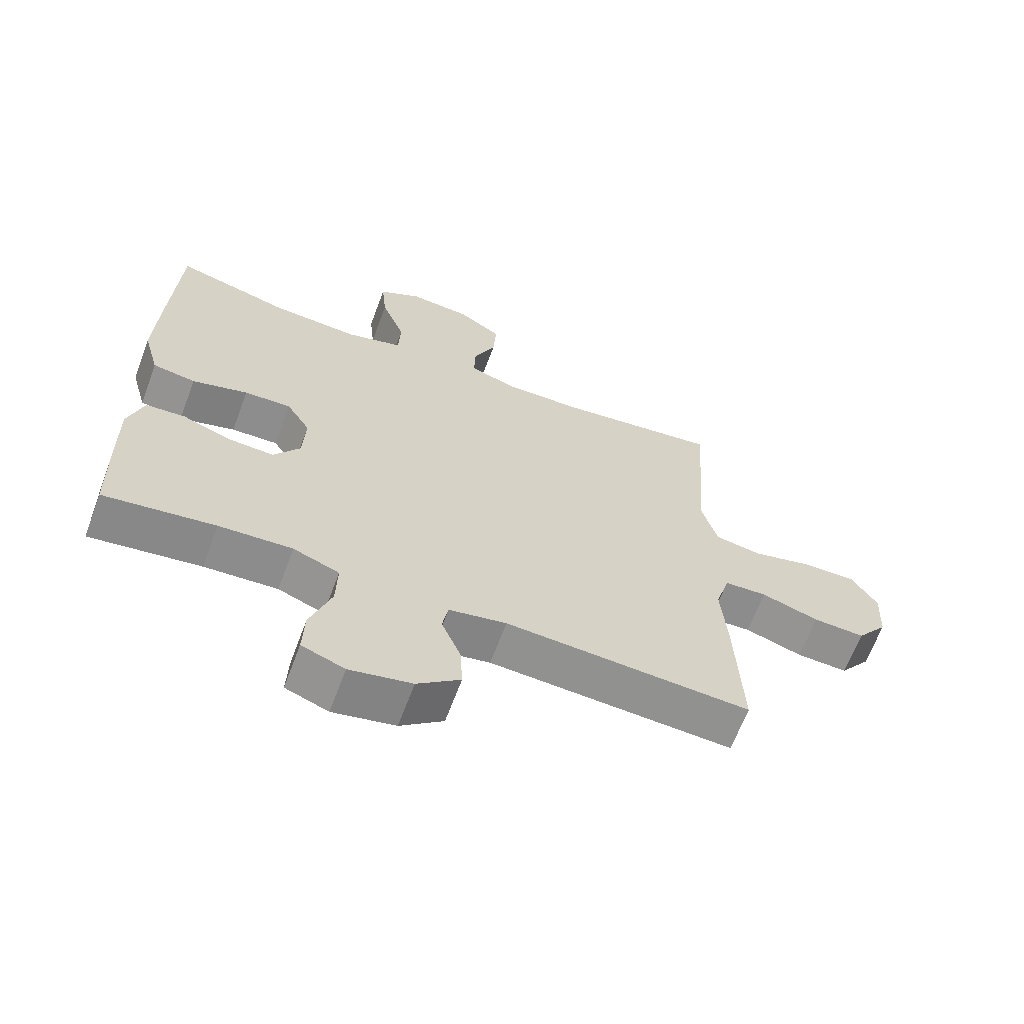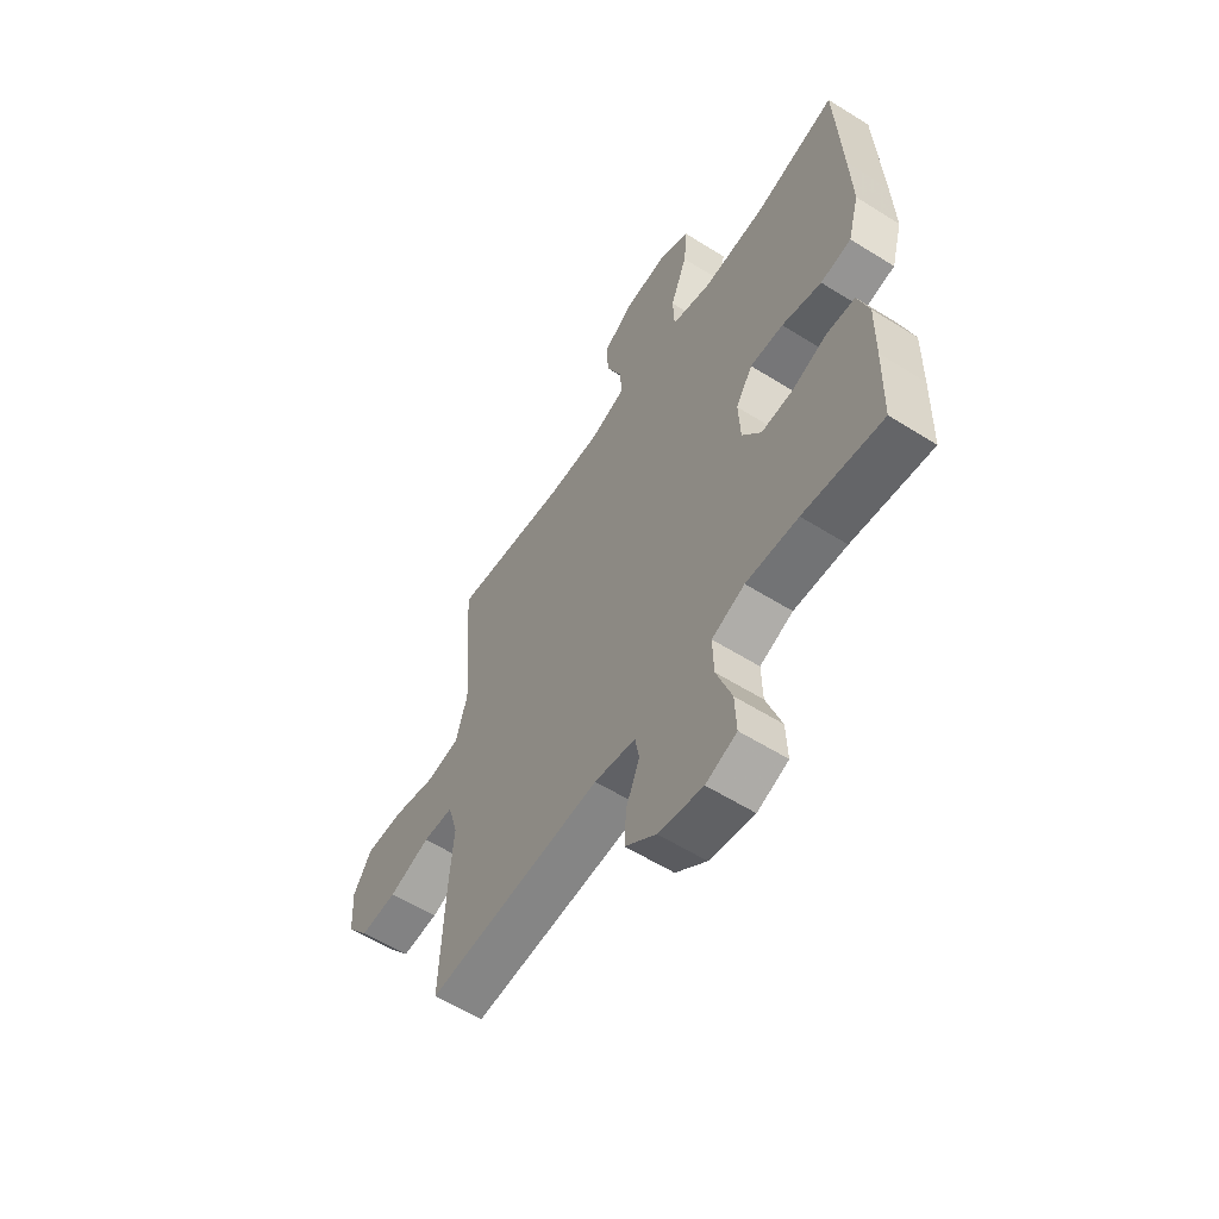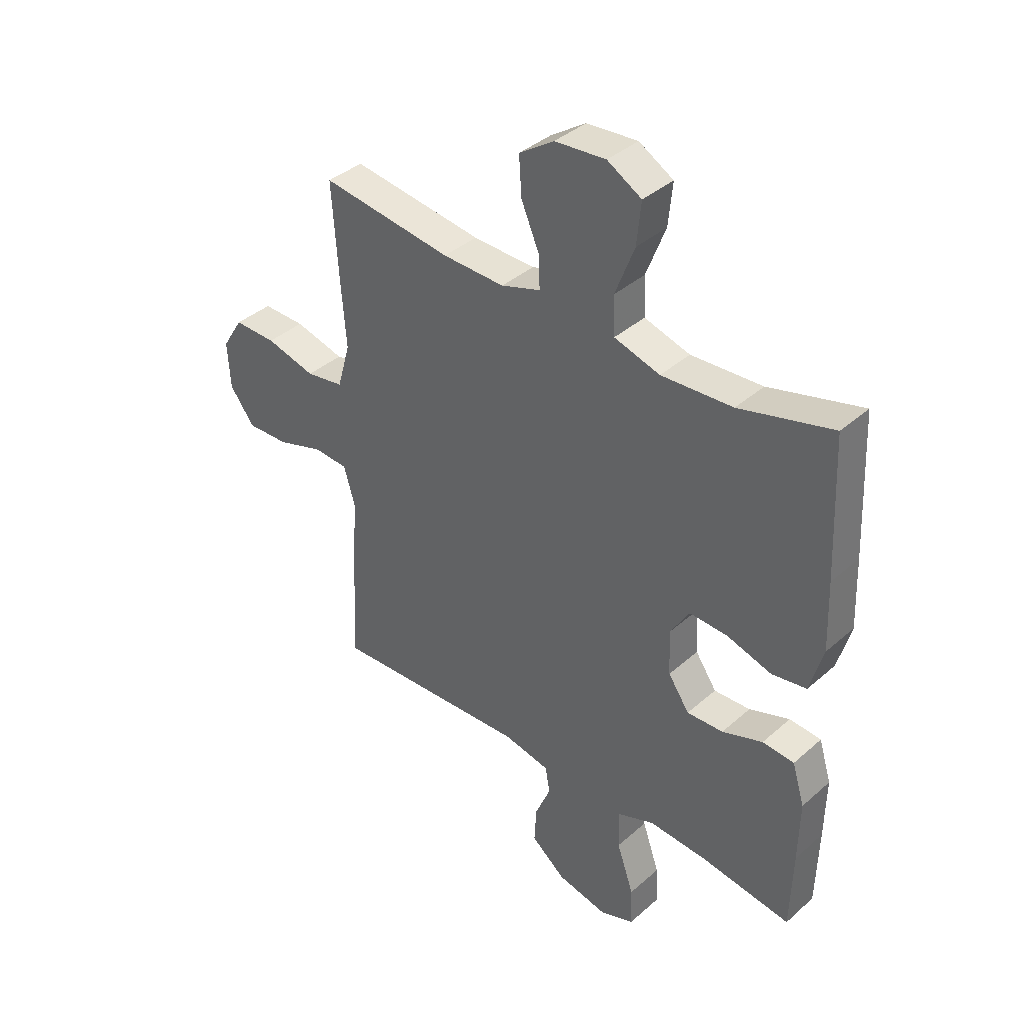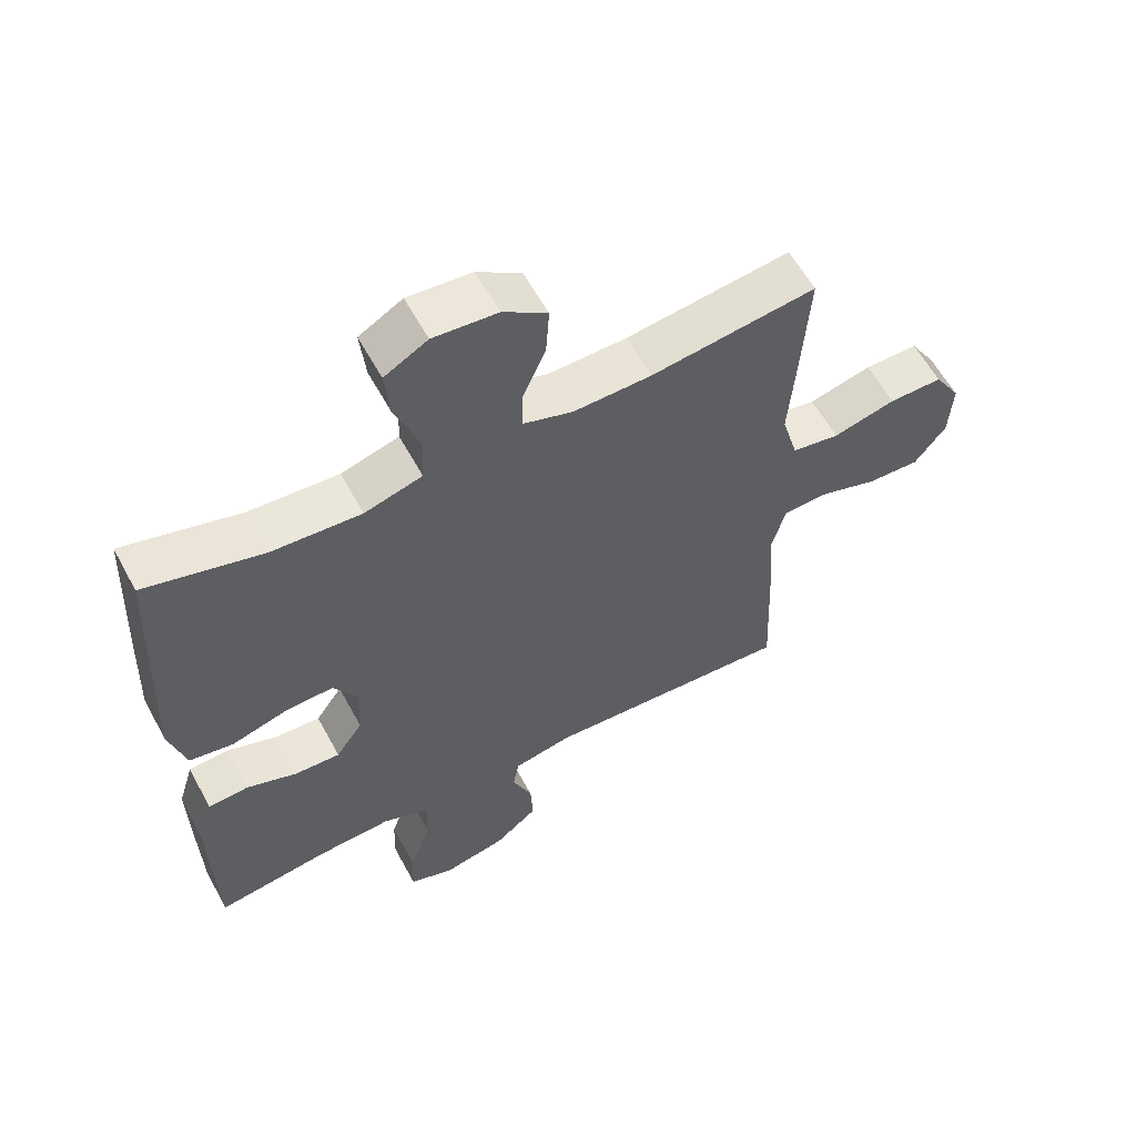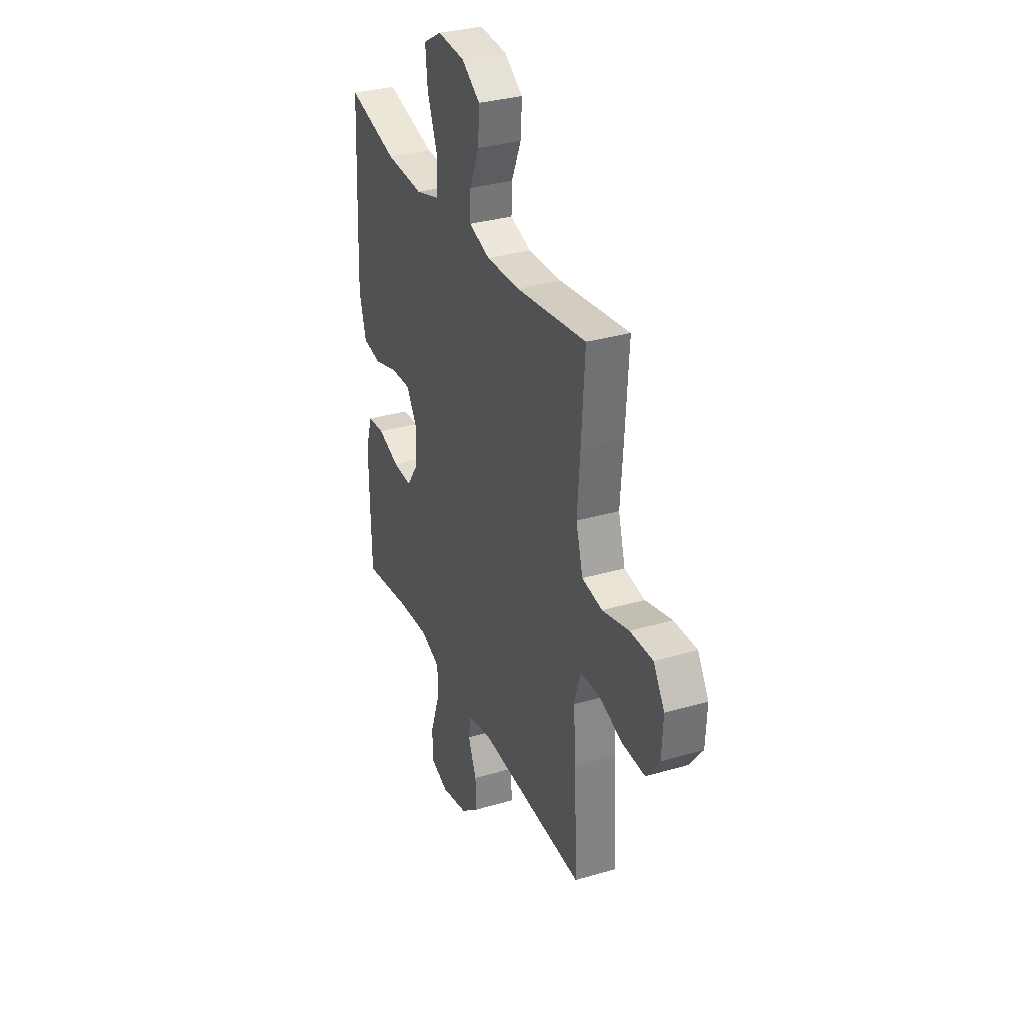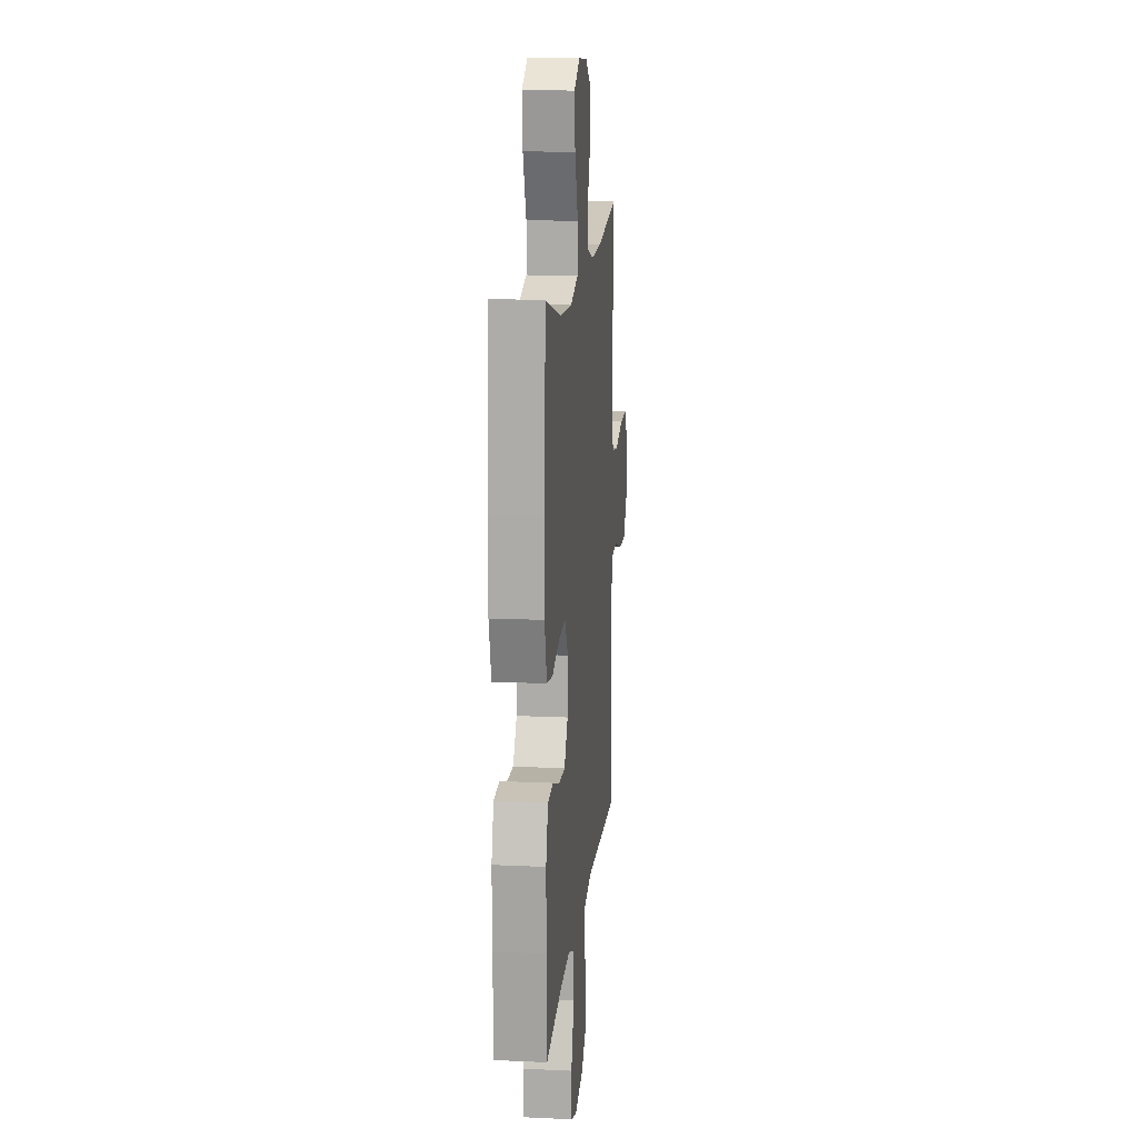
<metadata>
{"format":"obj","ext":"obj","renderer":"f3d","projection":"perspective","resolution":1024,"background":"white","views":[{"elev":-65.2,"azim":159.5,"up":"+Z"},{"elev":-59.0,"azim":57.2,"up":"+Z"},{"elev":38.5,"azim":42.2,"up":"+Z"},{"elev":59.2,"azim":151.7,"up":"+Z"},{"elev":32.2,"azim":-112.3,"up":"+Z"},{"elev":14.8,"azim":95.7,"up":"+Z"}]}
</metadata>
<code>
v 0.5 0.07 -0.5
v 0.327 0.07 -0.475
v 0.213 0.07 -0.468
v 0.141 0.07 -0.496
v 0.143 0.07 -0.572
v 0.176 0.07 -0.667
v 0.179 0.07 -0.742
v 0.112 0.07 -0.767
v 0.015 0.07 -0.746
v -0.052 0.07 -0.692
v -0.048 0.07 -0.621
v -0.018 0.07 -0.549
v -0.027 0.07 -0.498
v -0.117 0.07 -0.48
v -0.5 0.07 -0.5
v -0.49 0.07 -0.27
v -0.481 0.07 -0.153
v -0.503 0.07 -0.077
v -0.57 0.07 -0.073
v -0.66 0.07 -0.102
v -0.741 0.07 -0.105
v -0.789 0.07 -0.042
v -0.794 0.07 0.049
v -0.754 0.07 0.113
v -0.672 0.07 0.112
v -0.576 0.07 0.087
v -0.503 0.07 0.099
v -0.478 0.07 0.187
v -0.488 0.07 0.317
v -0.5 0.07 0.5
v -0.247 0.07 0.466
v -0.127 0.07 0.463
v -0.051 0.07 0.488
v -0.053 0.07 0.55
v -0.088 0.07 0.631
v -0.093 0.07 0.706
v -0.026 0.07 0.751
v 0.072 0.07 0.759
v 0.138 0.07 0.721
v 0.13 0.07 0.64
v 0.093 0.07 0.544
v 0.096 0.07 0.47
v 0.184 0.07 0.444
v 0.321 0.07 0.452
v 0.5 0.07 0.5
v 0.512 0.07 0.236
v 0.517 0.07 0.104
v 0.492 0.07 0.014
v 0.425 0.07 0.003
v 0.338 0.07 0.029
v 0.265 0.07 0.032
v 0.228 0.07 -0.028
v 0.232 0.07 -0.115
v 0.273 0.07 -0.174
v 0.343 0.07 -0.171
v 0.421 0.07 -0.143
v 0.482 0.07 -0.148
v 0.506 0.07 -0.226
v 0.504 0.07 -0.346
v 0.5 0 -0.5
v 0.327 0 -0.475
v 0.213 0 -0.468
v 0.141 0 -0.496
v 0.143 0 -0.572
v 0.176 0 -0.667
v 0.179 0 -0.742
v 0.112 0 -0.767
v 0.015 0 -0.746
v -0.052 0 -0.692
v -0.048 0 -0.621
v -0.018 0 -0.549
v -0.027 0 -0.498
v -0.117 0 -0.48
v -0.5 0 -0.5
v -0.49 0 -0.27
v -0.481 0 -0.153
v -0.503 0 -0.077
v -0.57 0 -0.073
v -0.66 0 -0.102
v -0.741 0 -0.105
v -0.789 0 -0.042
v -0.794 0 0.049
v -0.754 0 0.113
v -0.672 0 0.112
v -0.576 0 0.087
v -0.503 0 0.099
v -0.478 0 0.187
v -0.488 0 0.317
v -0.5 0 0.5
v -0.247 0 0.466
v -0.127 0 0.463
v -0.051 0 0.488
v -0.053 0 0.55
v -0.088 0 0.631
v -0.093 0 0.706
v -0.026 0 0.751
v 0.072 0 0.759
v 0.138 0 0.721
v 0.13 0 0.64
v 0.093 0 0.544
v 0.096 0 0.47
v 0.184 0 0.444
v 0.321 0 0.452
v 0.5 0 0.5
v 0.512 0 0.236
v 0.517 0 0.104
v 0.492 0 0.014
v 0.425 0 0.003
v 0.338 0 0.029
v 0.265 0 0.032
v 0.228 0 -0.028
v 0.232 0 -0.115
v 0.273 0 -0.174
v 0.343 0 -0.171
v 0.421 0 -0.143
v 0.482 0 -0.148
v 0.506 0 -0.226
v 0.504 0 -0.346
f 59 1 2
f 58 59 2
f 57 58 2
f 56 57 2
f 55 56 2
f 54 55 2 3
f 53 54 3 4
f 52 53 4
f 48 49 50
f 47 48 50
f 46 47 50
f 45 46 50
f 44 45 50
f 43 44 50 51
f 42 43 51 52
f 39 40 41
f 38 39 41
f 37 38 41
f 36 37 41
f 35 36 41
f 34 35 41
f 33 34 41 42
f 42 52 4
f 33 42 4
f 32 33 4
f 28 29 30 31
f 32 4 5
f 31 32 5
f 28 31 5
f 27 28 5
f 24 25 26
f 23 24 26
f 22 23 26
f 21 22 26
f 20 21 26
f 19 20 26
f 18 19 26 27
f 14 15 16 17
f 17 18 27
f 14 17 27
f 13 14 27
f 10 11 12
f 9 10 12
f 8 9 12
f 7 8 12
f 6 7 12
f 5 6 12
f 5 12 13
f 5 13 27
f 61 60 118
f 61 118 117
f 61 117 116
f 61 116 115
f 61 115 114
f 62 61 114 113
f 63 62 113 112
f 63 112 111
f 109 108 107
f 109 107 106
f 109 106 105
f 109 105 104
f 109 104 103
f 110 109 103 102
f 111 110 102 101
f 100 99 98
f 100 98 97
f 100 97 96
f 100 96 95
f 100 95 94
f 100 94 93
f 101 100 93 92
f 63 111 101
f 63 101 92
f 63 92 91
f 90 89 88 87
f 64 63 91
f 64 91 90
f 64 90 87
f 64 87 86
f 85 84 83
f 85 83 82
f 85 82 81
f 85 81 80
f 85 80 79
f 85 79 78
f 86 85 78 77
f 76 75 74 73
f 86 77 76
f 86 76 73
f 86 73 72
f 71 70 69
f 71 69 68
f 71 68 67
f 71 67 66
f 71 66 65
f 71 65 64
f 72 71 64
f 86 72 64
f 1 60 61 2
f 2 61 62 3
f 3 62 63 4
f 4 63 64 5
f 5 64 65 6
f 6 65 66 7
f 7 66 67 8
f 8 67 68 9
f 9 68 69 10
f 10 69 70 11
f 11 70 71 12
f 12 71 72 13
f 13 72 73 14
f 14 73 74 15
f 15 74 75 16
f 16 75 76 17
f 17 76 77 18
f 18 77 78 19
f 19 78 79 20
f 20 79 80 21
f 21 80 81 22
f 22 81 82 23
f 23 82 83 24
f 24 83 84 25
f 25 84 85 26
f 26 85 86 27
f 27 86 87 28
f 28 87 88 29
f 29 88 89 30
f 30 89 90 31
f 31 90 91 32
f 32 91 92 33
f 33 92 93 34
f 34 93 94 35
f 35 94 95 36
f 36 95 96 37
f 37 96 97 38
f 38 97 98 39
f 39 98 99 40
f 40 99 100 41
f 41 100 101 42
f 42 101 102 43
f 43 102 103 44
f 44 103 104 45
f 45 104 105 46
f 46 105 106 47
f 47 106 107 48
f 48 107 108 49
f 49 108 109 50
f 50 109 110 51
f 51 110 111 52
f 52 111 112 53
f 53 112 113 54
f 54 113 114 55
f 55 114 115 56
f 56 115 116 57
f 57 116 117 58
f 58 117 118 59
f 59 118 60 1

</code>
